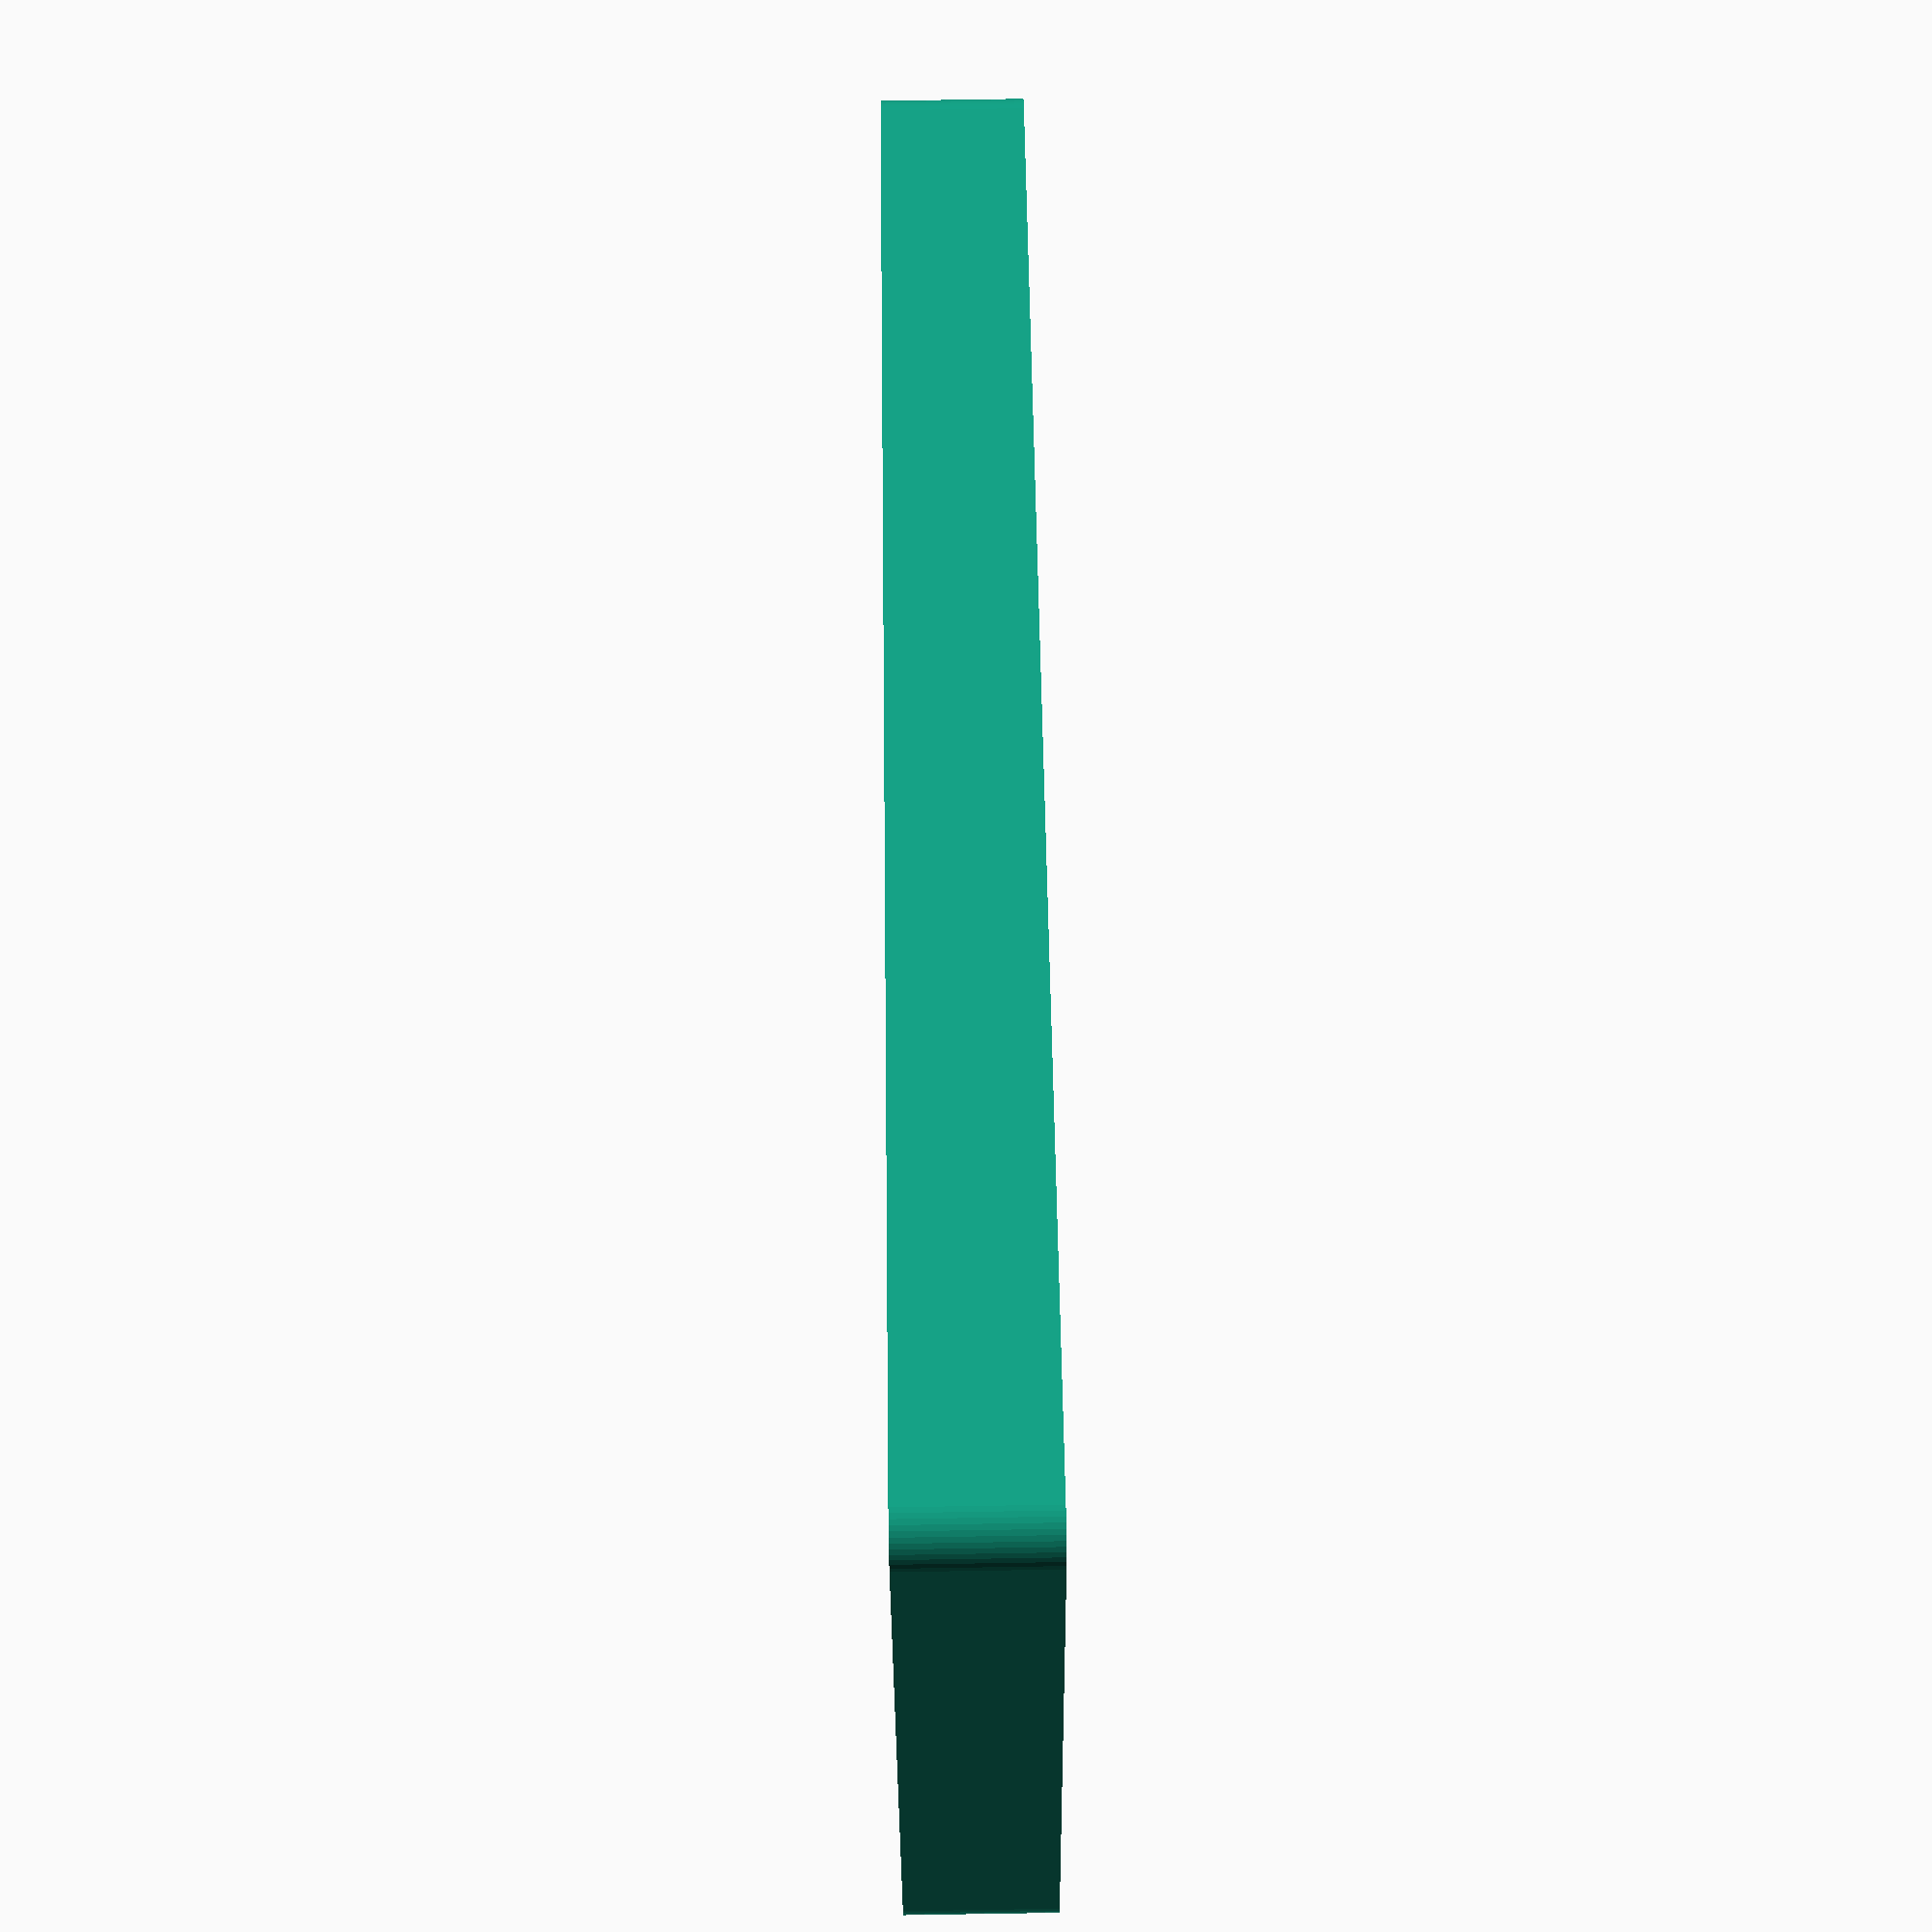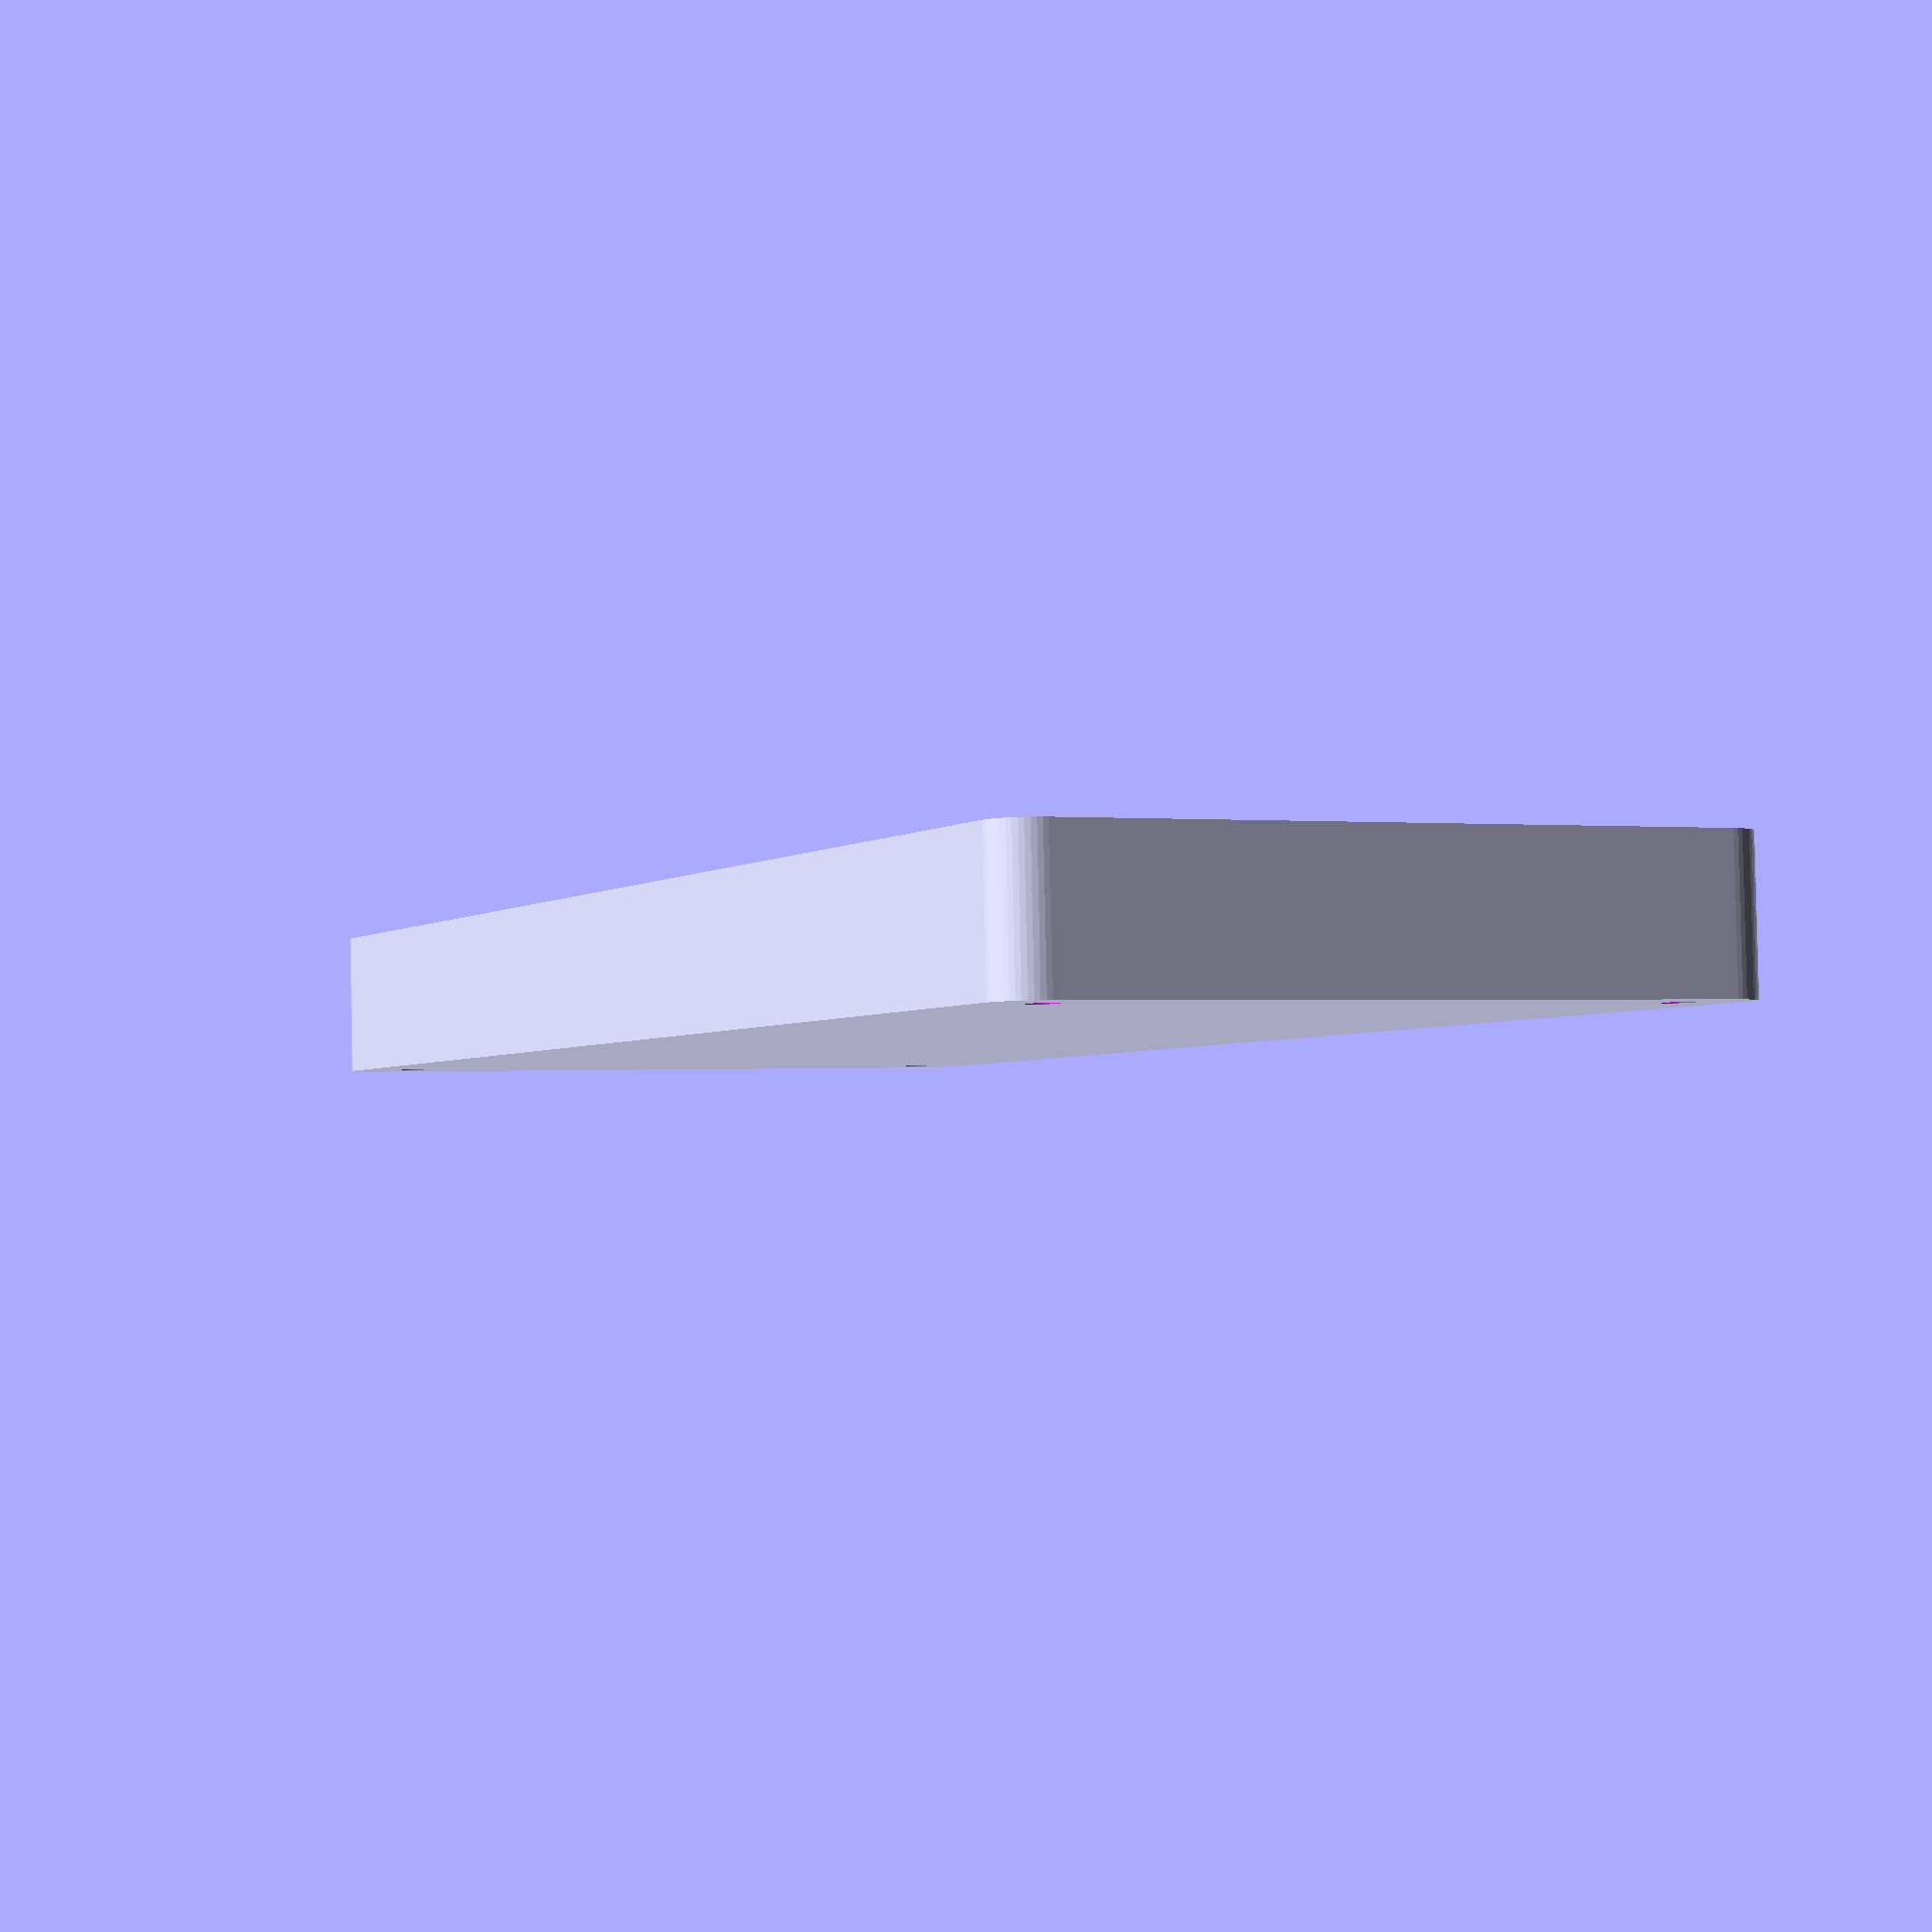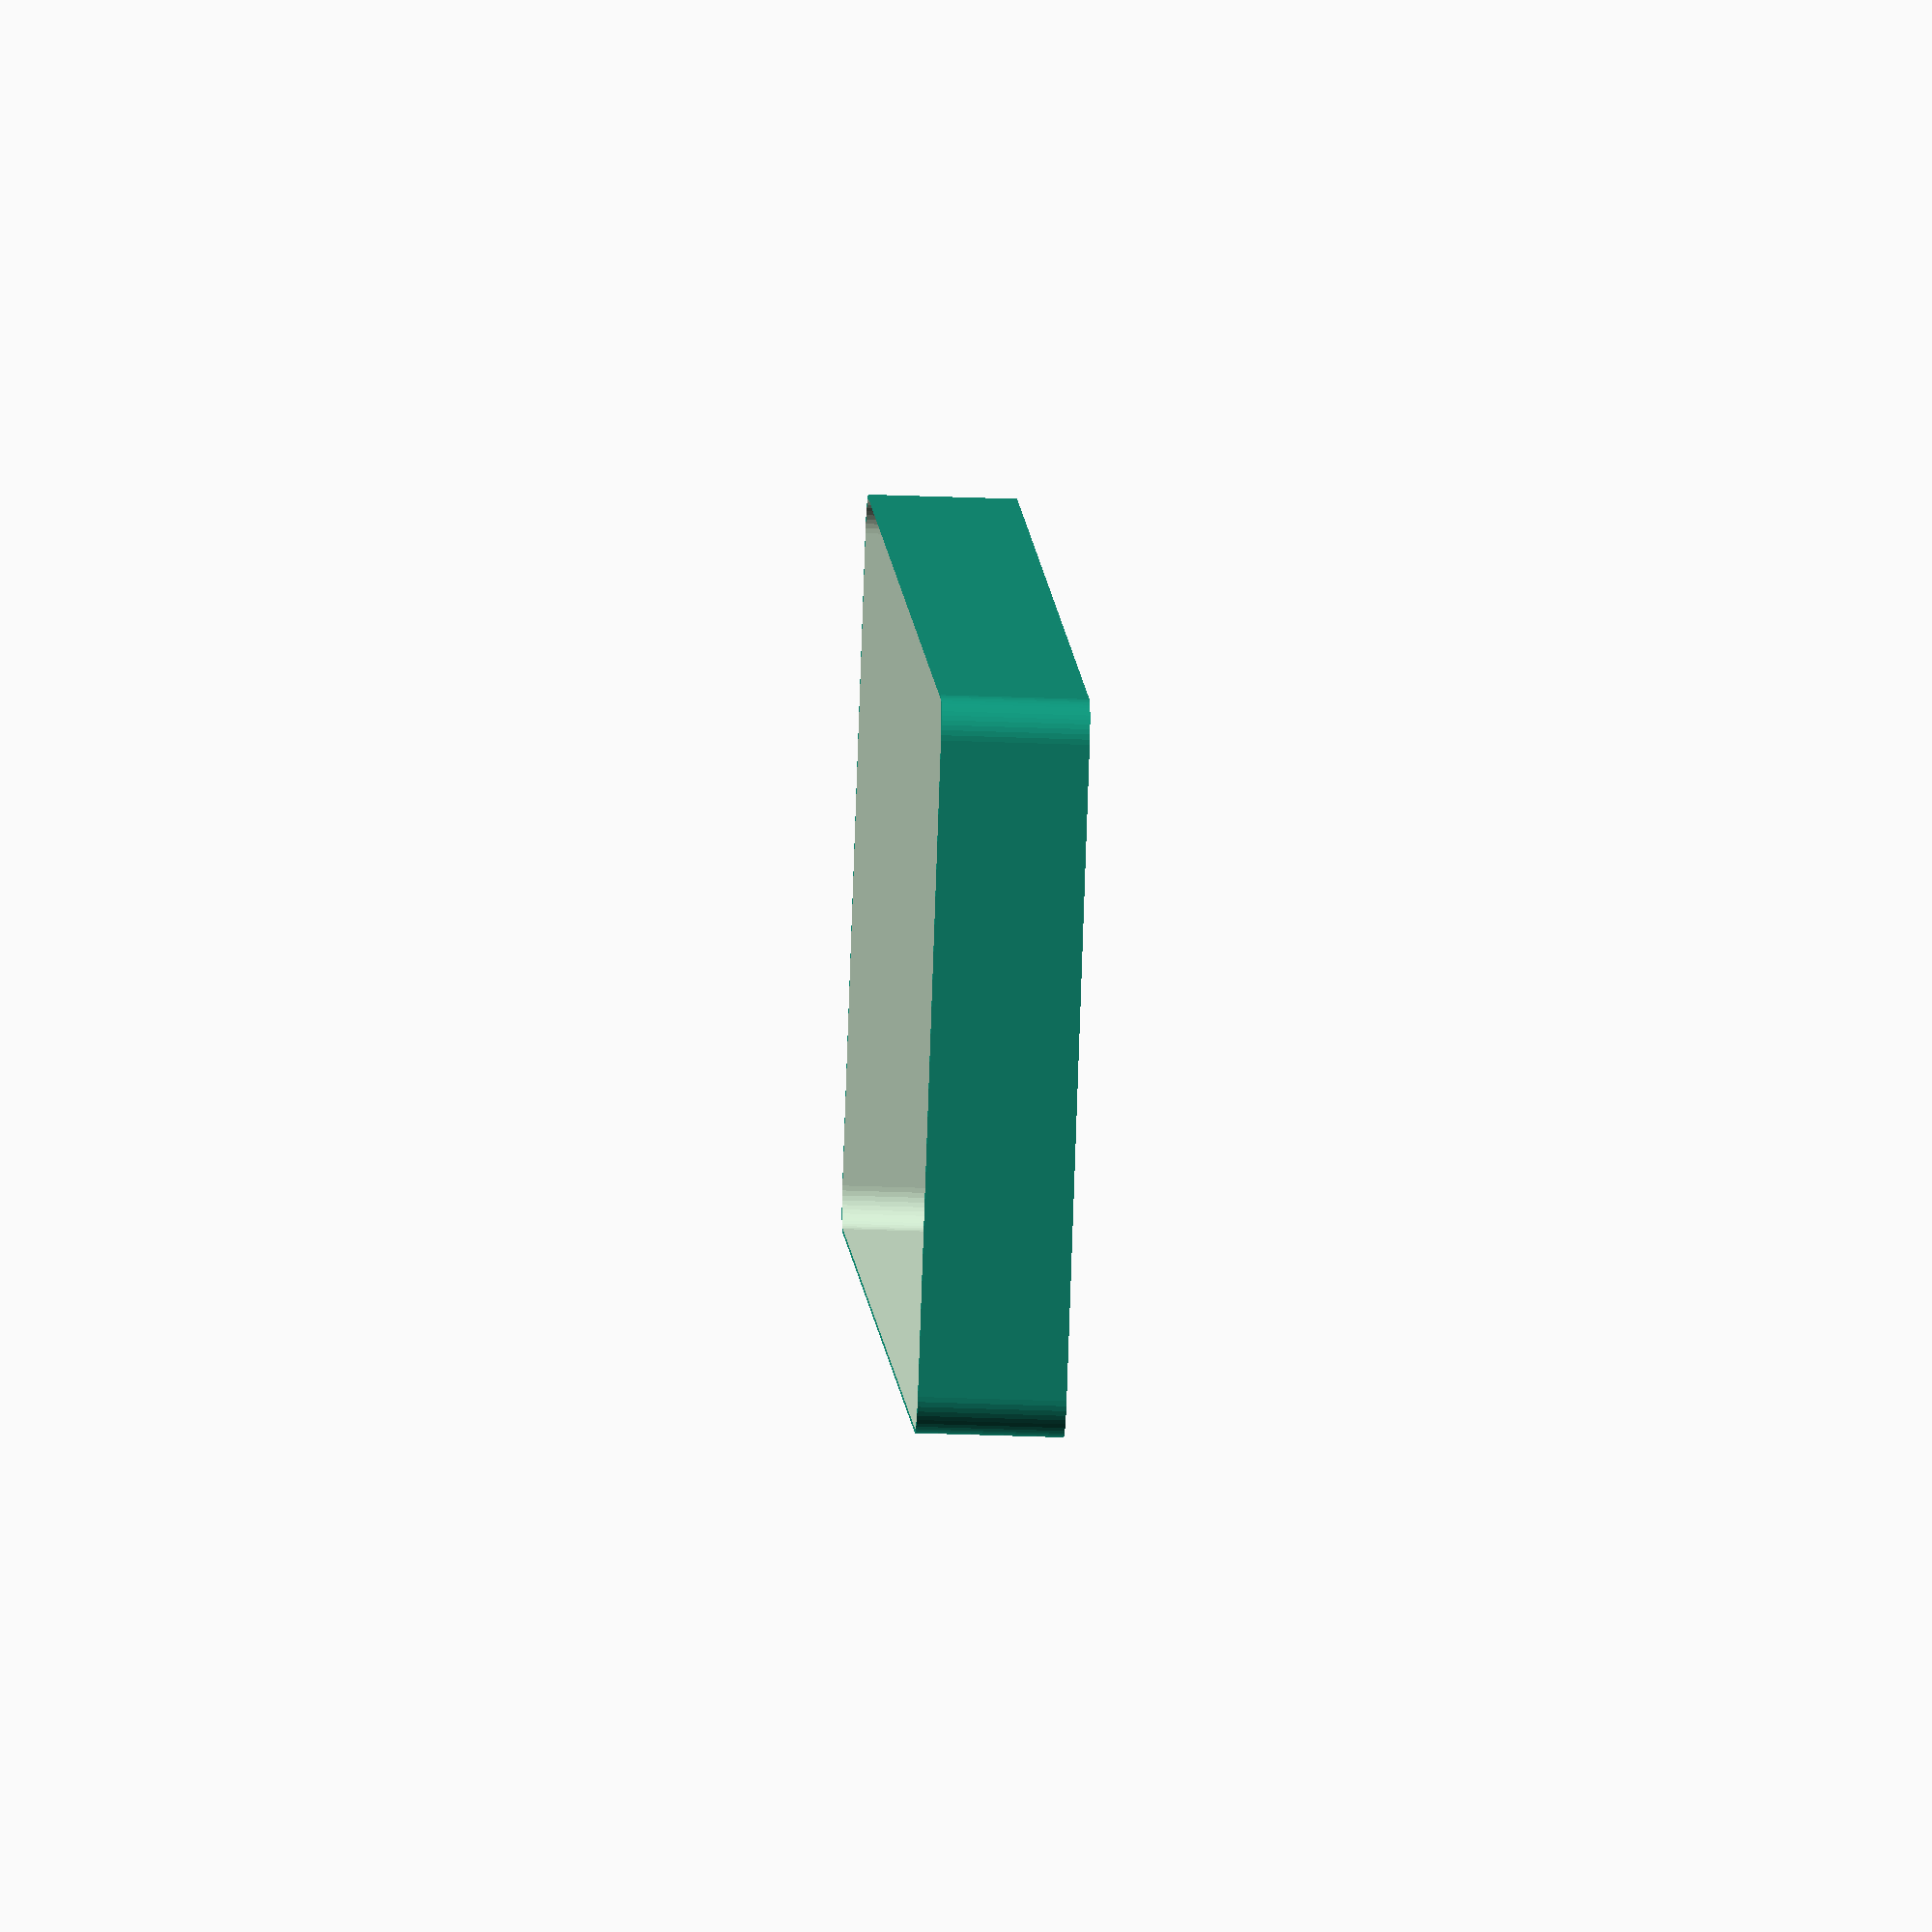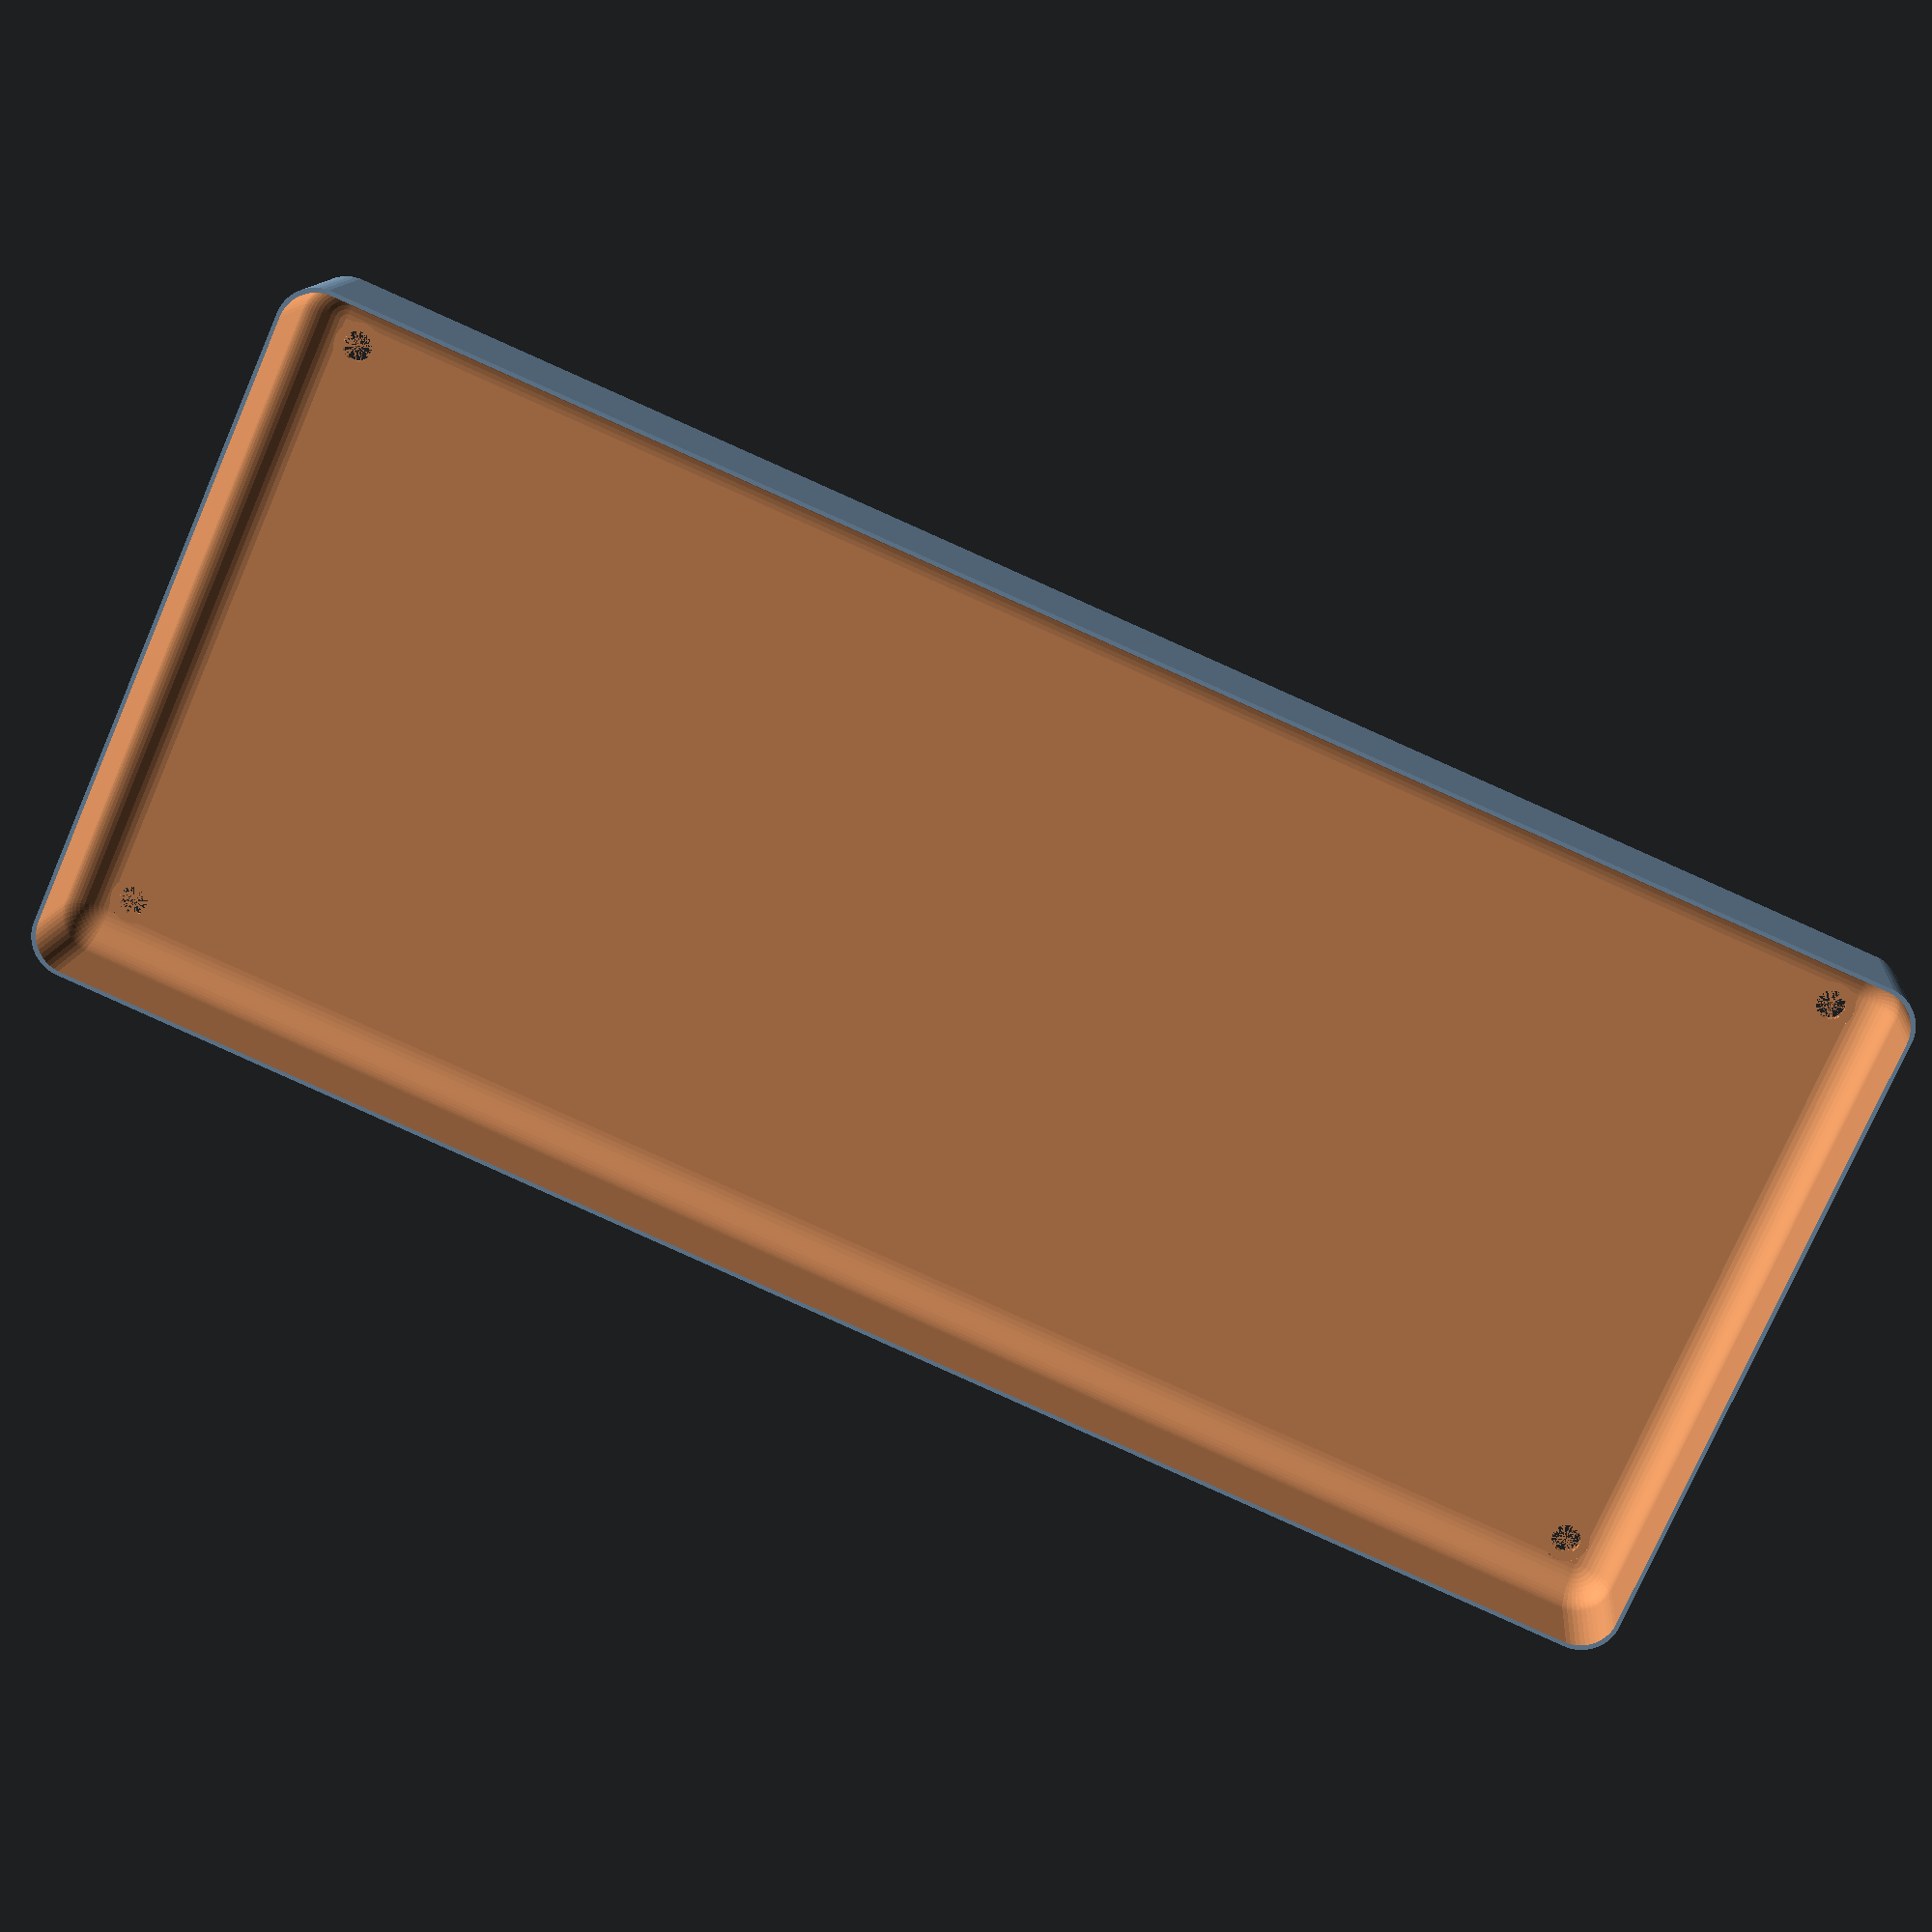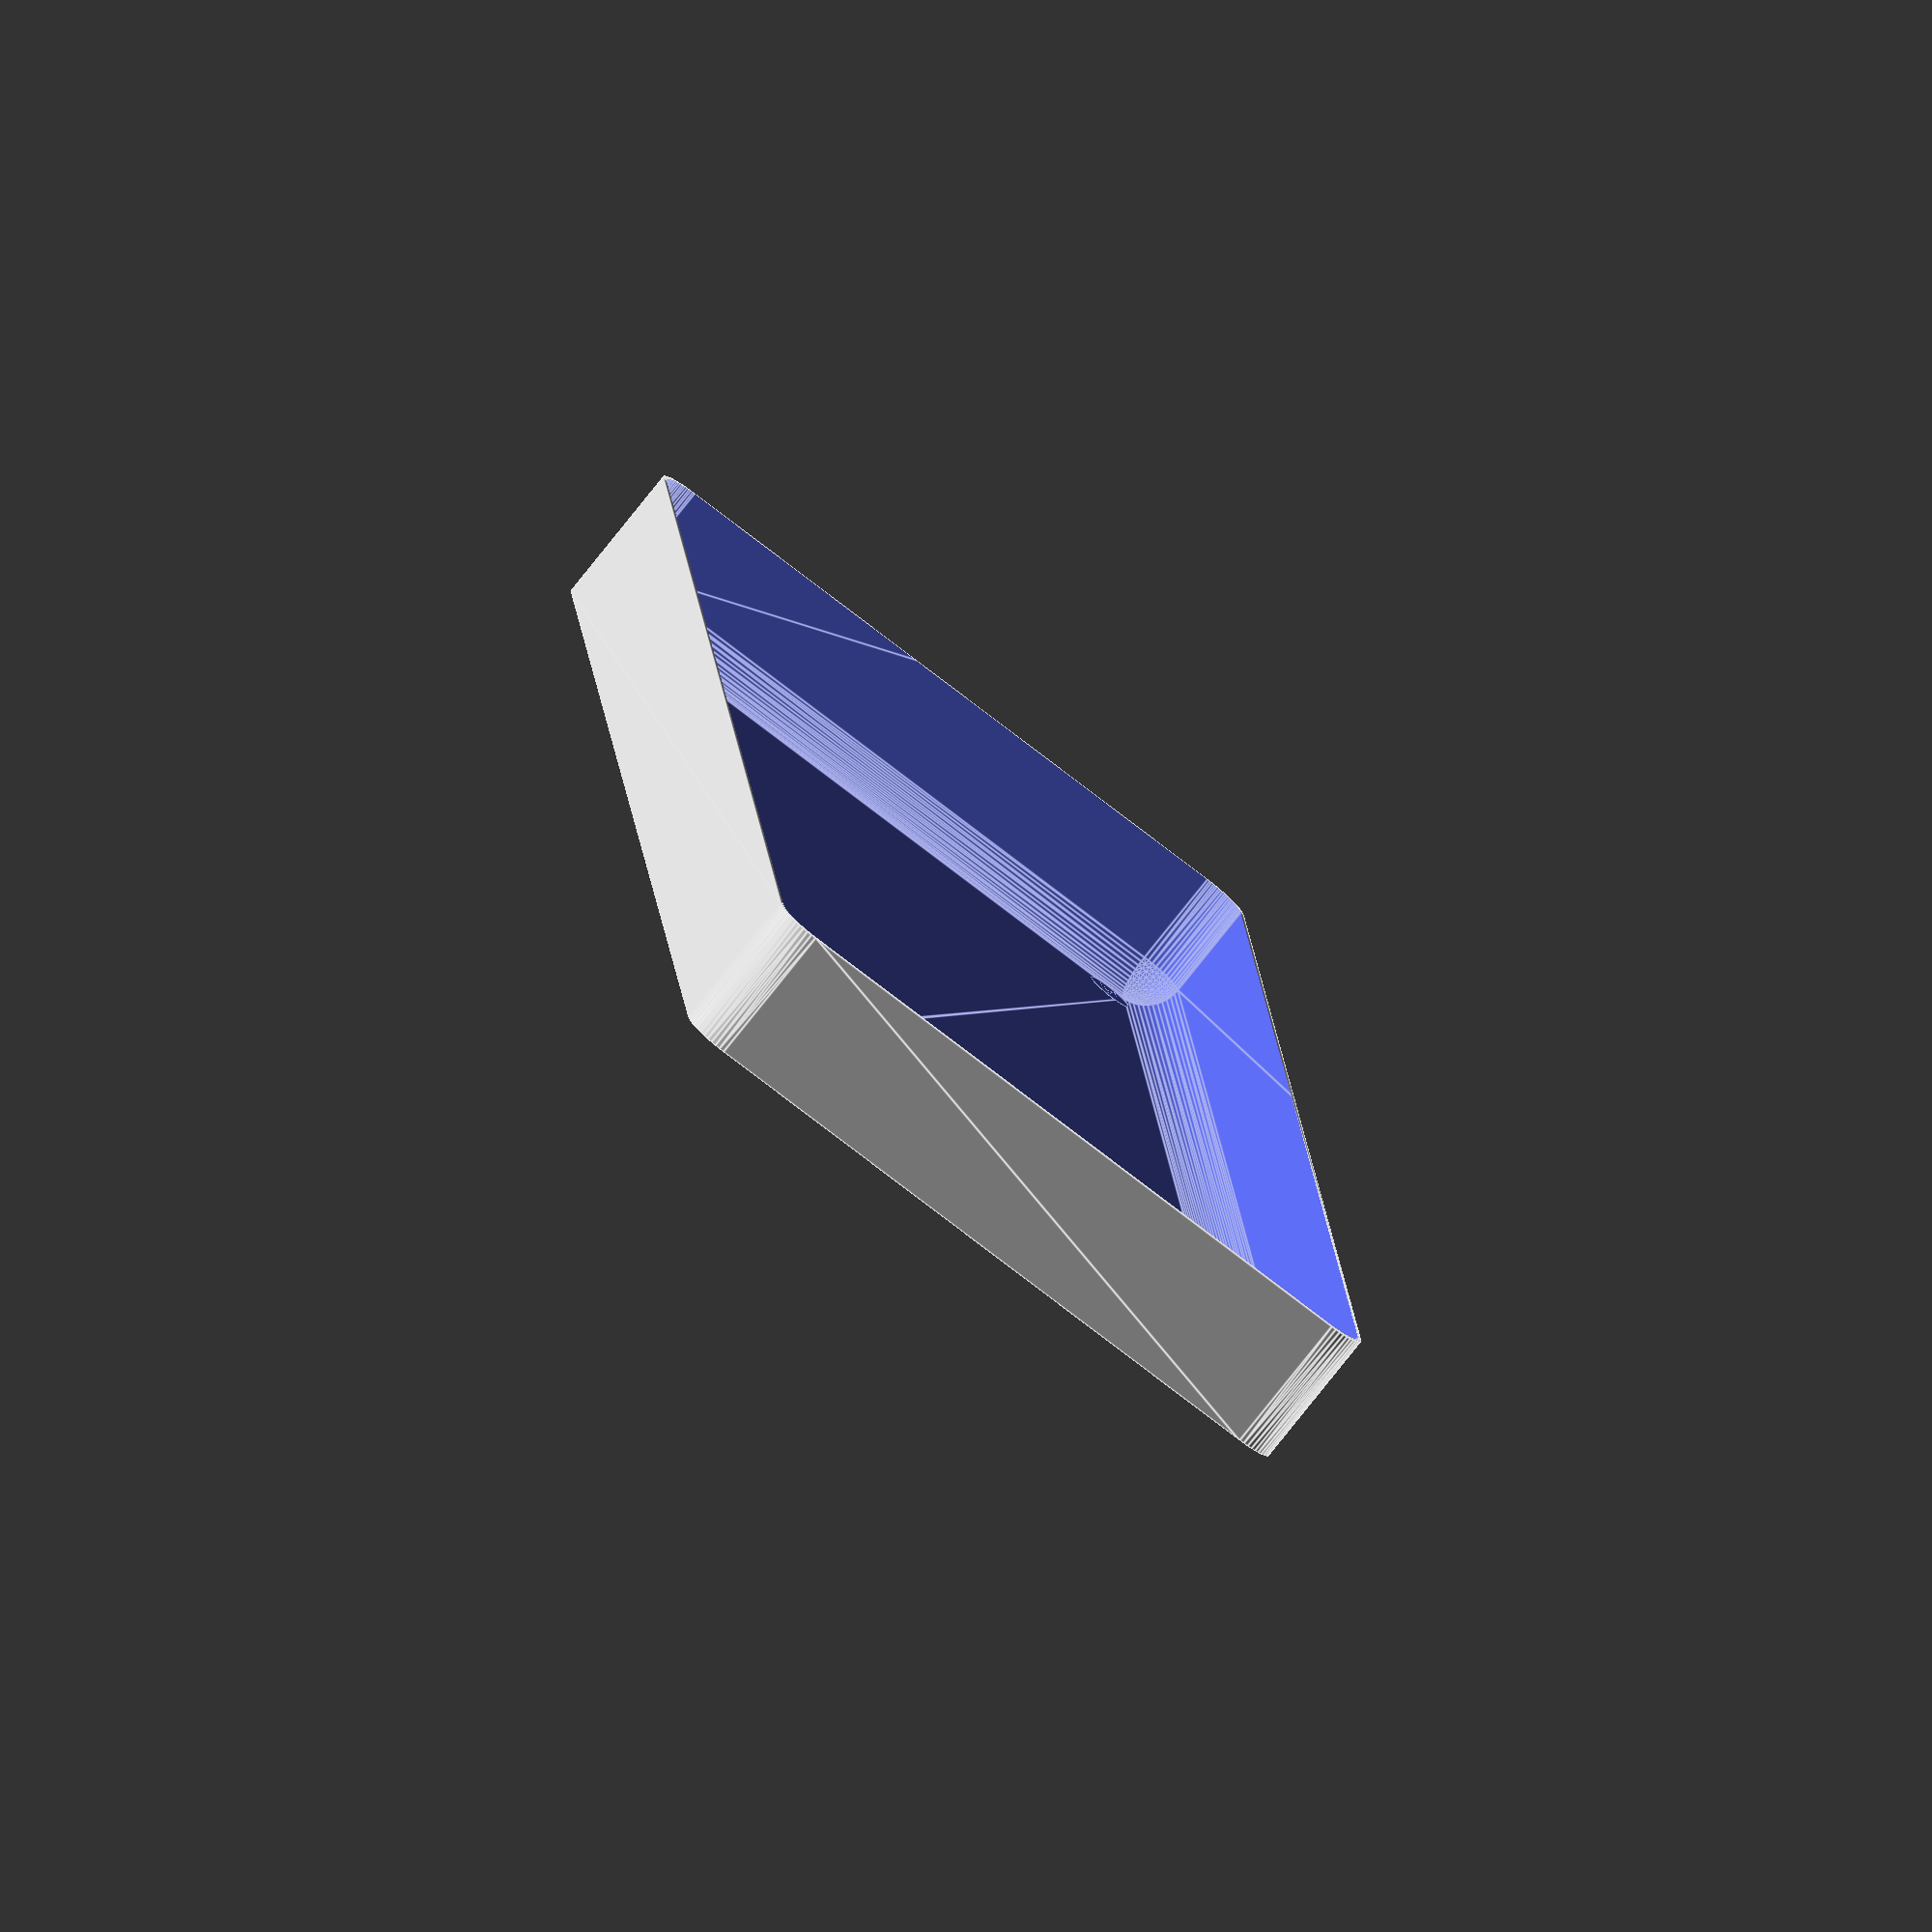
<openscad>
$fn = 50;


difference() {
	union() {
		hull() {
			translate(v = [-100.0000000000, 40.0000000000, 0]) {
				cylinder(h = 18, r = 5);
			}
			translate(v = [100.0000000000, 40.0000000000, 0]) {
				cylinder(h = 18, r = 5);
			}
			translate(v = [-100.0000000000, -40.0000000000, 0]) {
				cylinder(h = 18, r = 5);
			}
			translate(v = [100.0000000000, -40.0000000000, 0]) {
				cylinder(h = 18, r = 5);
			}
		}
	}
	union() {
		translate(v = [-97.5000000000, -37.5000000000, 1]) {
			rotate(a = [0, 0, 0]) {
				difference() {
					union() {
						cylinder(h = 3, r = 2.9000000000);
						translate(v = [0, 0, -10.0000000000]) {
							cylinder(h = 10, r = 1.5000000000);
						}
						translate(v = [0, 0, -10.0000000000]) {
							cylinder(h = 10, r = 1.8000000000);
						}
						translate(v = [0, 0, -10.0000000000]) {
							cylinder(h = 10, r = 1.5000000000);
						}
					}
					union();
				}
			}
		}
		translate(v = [97.5000000000, -37.5000000000, 1]) {
			rotate(a = [0, 0, 0]) {
				difference() {
					union() {
						cylinder(h = 3, r = 2.9000000000);
						translate(v = [0, 0, -10.0000000000]) {
							cylinder(h = 10, r = 1.5000000000);
						}
						translate(v = [0, 0, -10.0000000000]) {
							cylinder(h = 10, r = 1.8000000000);
						}
						translate(v = [0, 0, -10.0000000000]) {
							cylinder(h = 10, r = 1.5000000000);
						}
					}
					union();
				}
			}
		}
		translate(v = [-97.5000000000, 37.5000000000, 1]) {
			rotate(a = [0, 0, 0]) {
				difference() {
					union() {
						cylinder(h = 3, r = 2.9000000000);
						translate(v = [0, 0, -10.0000000000]) {
							cylinder(h = 10, r = 1.5000000000);
						}
						translate(v = [0, 0, -10.0000000000]) {
							cylinder(h = 10, r = 1.8000000000);
						}
						translate(v = [0, 0, -10.0000000000]) {
							cylinder(h = 10, r = 1.5000000000);
						}
					}
					union();
				}
			}
		}
		translate(v = [97.5000000000, 37.5000000000, 1]) {
			rotate(a = [0, 0, 0]) {
				difference() {
					union() {
						cylinder(h = 3, r = 2.9000000000);
						translate(v = [0, 0, -10.0000000000]) {
							cylinder(h = 10, r = 1.5000000000);
						}
						translate(v = [0, 0, -10.0000000000]) {
							cylinder(h = 10, r = 1.8000000000);
						}
						translate(v = [0, 0, -10.0000000000]) {
							cylinder(h = 10, r = 1.5000000000);
						}
					}
					union();
				}
			}
		}
		translate(v = [0, 0, 1]) {
			hull() {
				union() {
					translate(v = [-99.7500000000, 39.7500000000, 4.7500000000]) {
						cylinder(h = 28.5000000000, r = 4.7500000000);
					}
					translate(v = [-99.7500000000, 39.7500000000, 4.7500000000]) {
						sphere(r = 4.7500000000);
					}
					translate(v = [-99.7500000000, 39.7500000000, 33.2500000000]) {
						sphere(r = 4.7500000000);
					}
				}
				union() {
					translate(v = [99.7500000000, 39.7500000000, 4.7500000000]) {
						cylinder(h = 28.5000000000, r = 4.7500000000);
					}
					translate(v = [99.7500000000, 39.7500000000, 4.7500000000]) {
						sphere(r = 4.7500000000);
					}
					translate(v = [99.7500000000, 39.7500000000, 33.2500000000]) {
						sphere(r = 4.7500000000);
					}
				}
				union() {
					translate(v = [-99.7500000000, -39.7500000000, 4.7500000000]) {
						cylinder(h = 28.5000000000, r = 4.7500000000);
					}
					translate(v = [-99.7500000000, -39.7500000000, 4.7500000000]) {
						sphere(r = 4.7500000000);
					}
					translate(v = [-99.7500000000, -39.7500000000, 33.2500000000]) {
						sphere(r = 4.7500000000);
					}
				}
				union() {
					translate(v = [99.7500000000, -39.7500000000, 4.7500000000]) {
						cylinder(h = 28.5000000000, r = 4.7500000000);
					}
					translate(v = [99.7500000000, -39.7500000000, 4.7500000000]) {
						sphere(r = 4.7500000000);
					}
					translate(v = [99.7500000000, -39.7500000000, 33.2500000000]) {
						sphere(r = 4.7500000000);
					}
				}
			}
		}
	}
}
</openscad>
<views>
elev=100.6 azim=154.6 roll=90.9 proj=p view=solid
elev=92.8 azim=244.9 roll=1.2 proj=p view=solid
elev=31.8 azim=218.7 roll=86.8 proj=o view=solid
elev=167.7 azim=23.6 roll=175.2 proj=p view=solid
elev=78.3 azim=264.8 roll=321.6 proj=o view=edges
</views>
